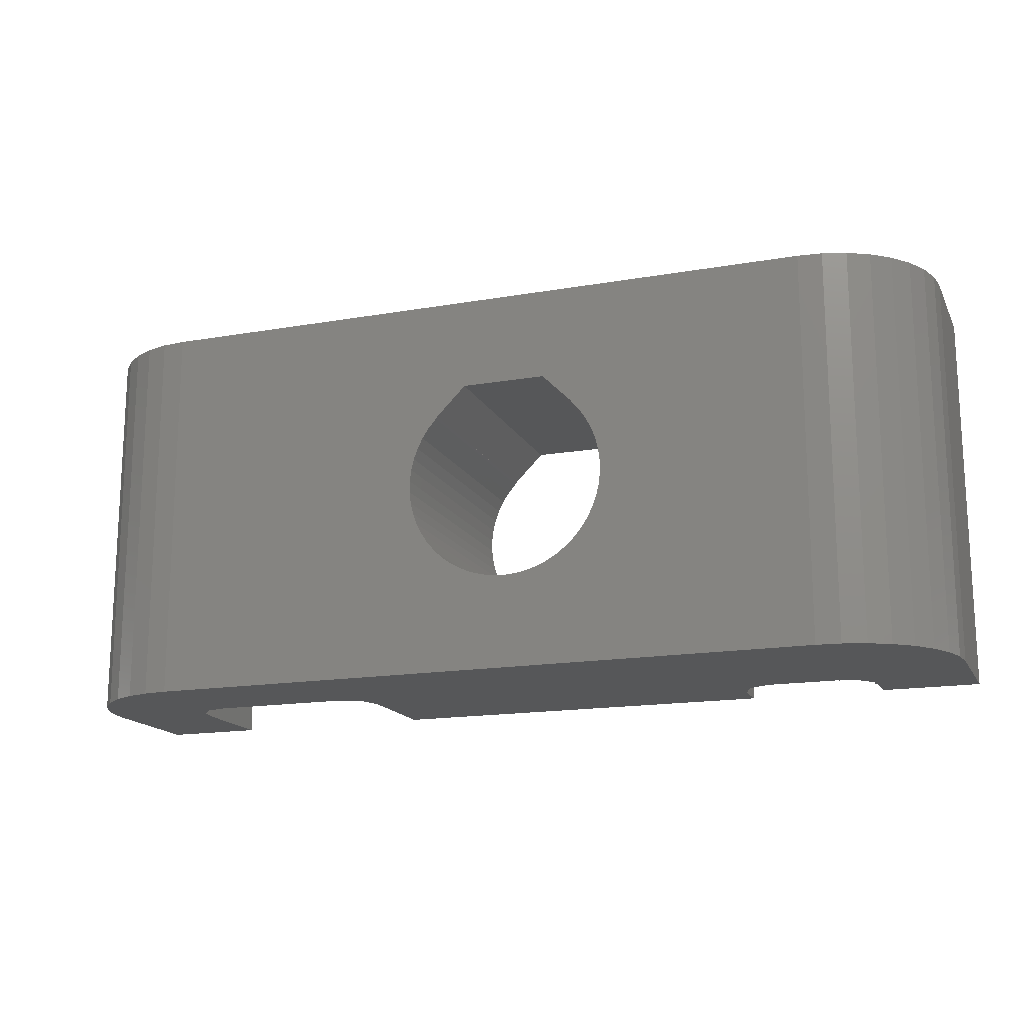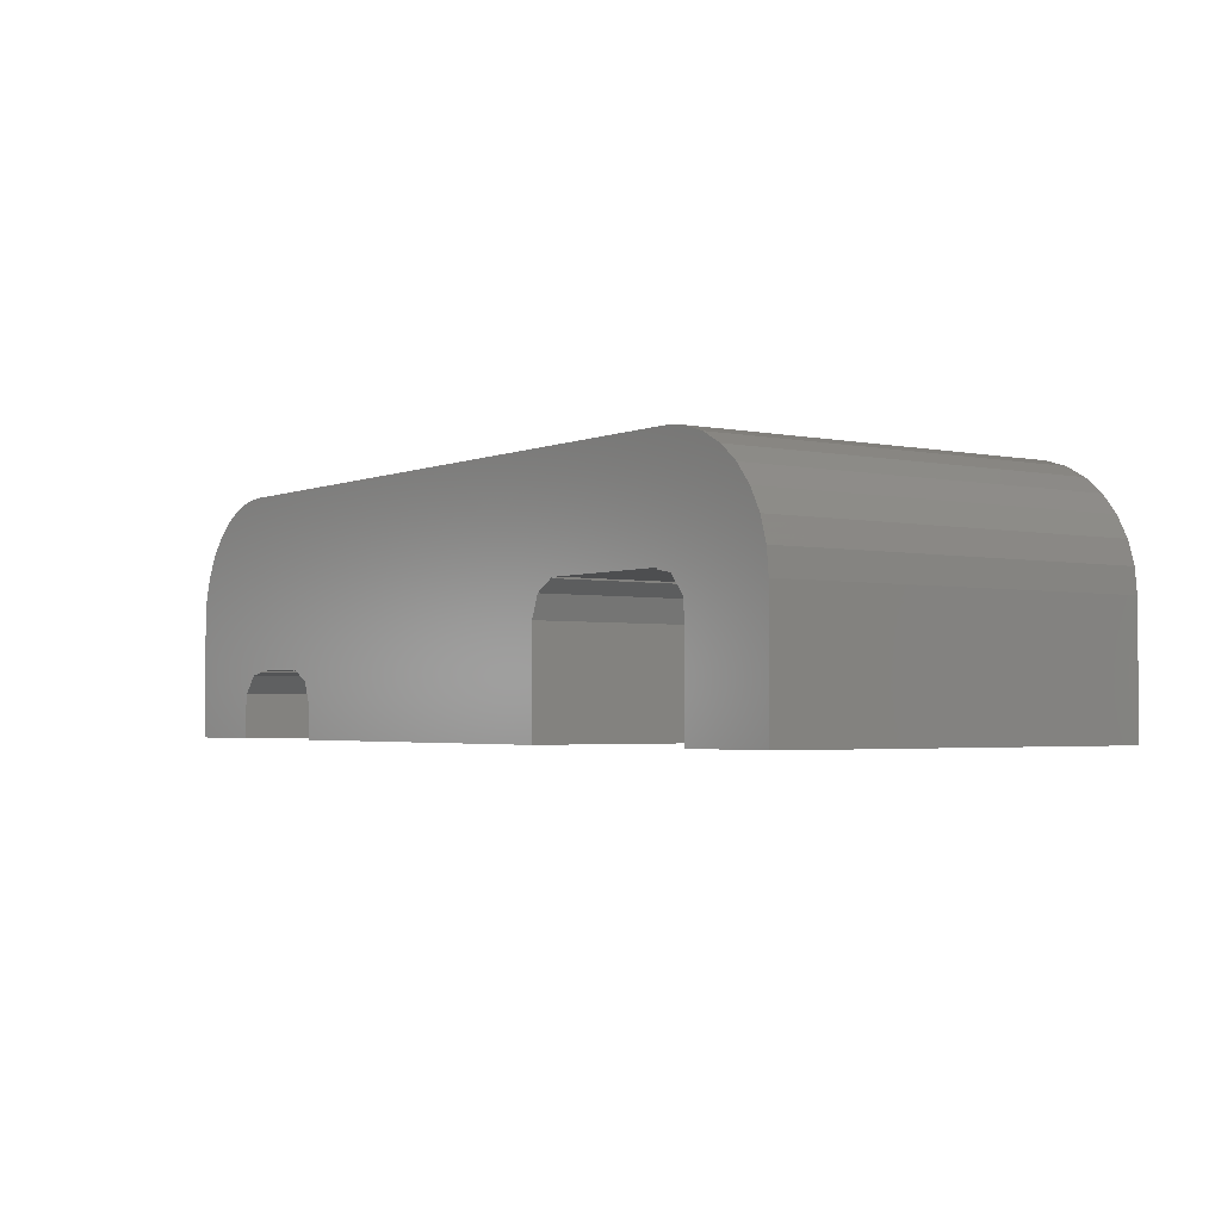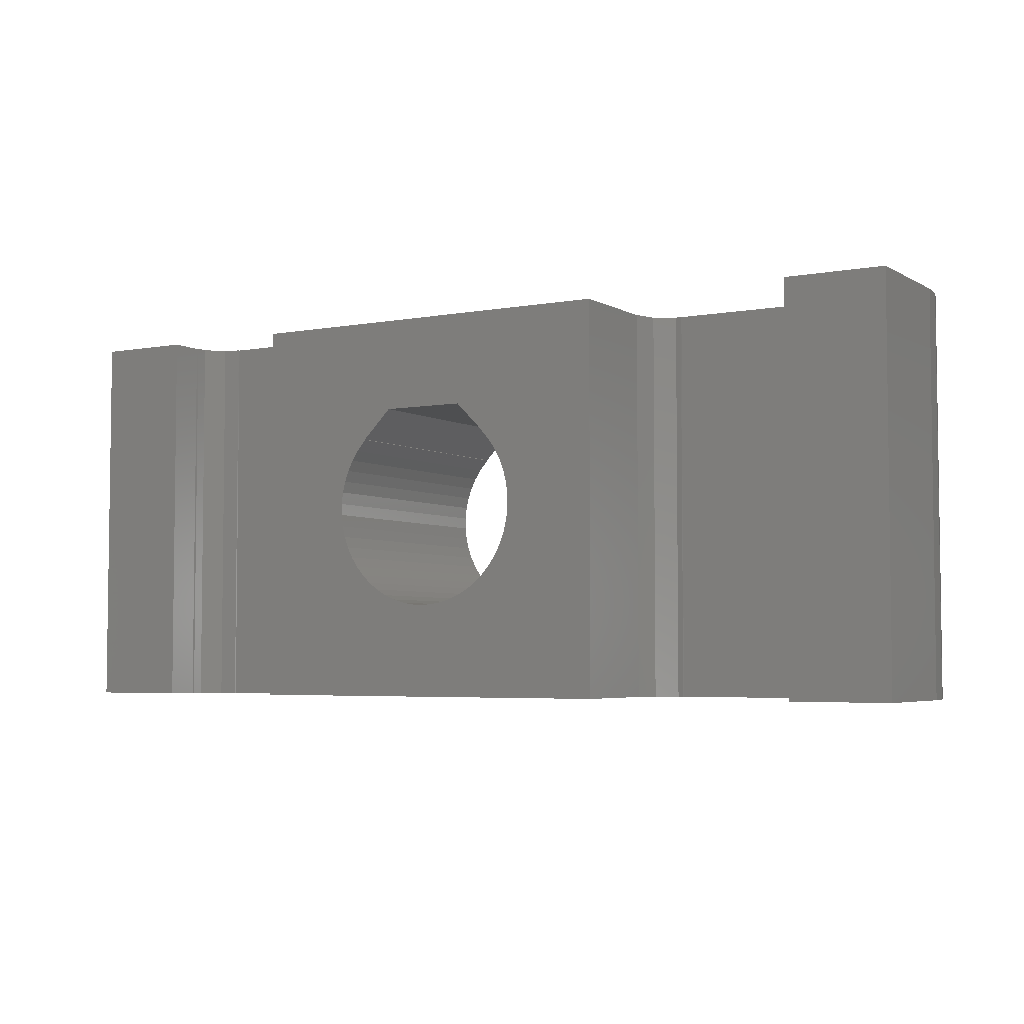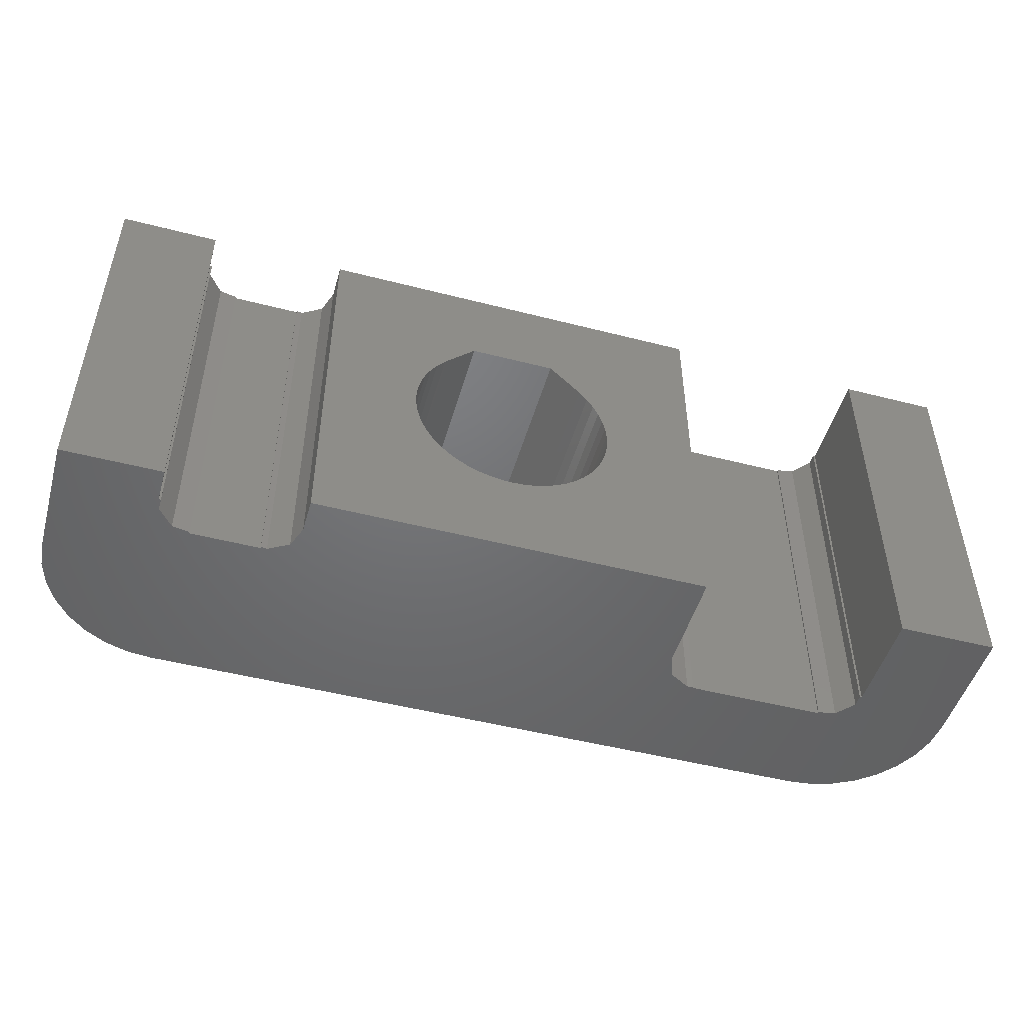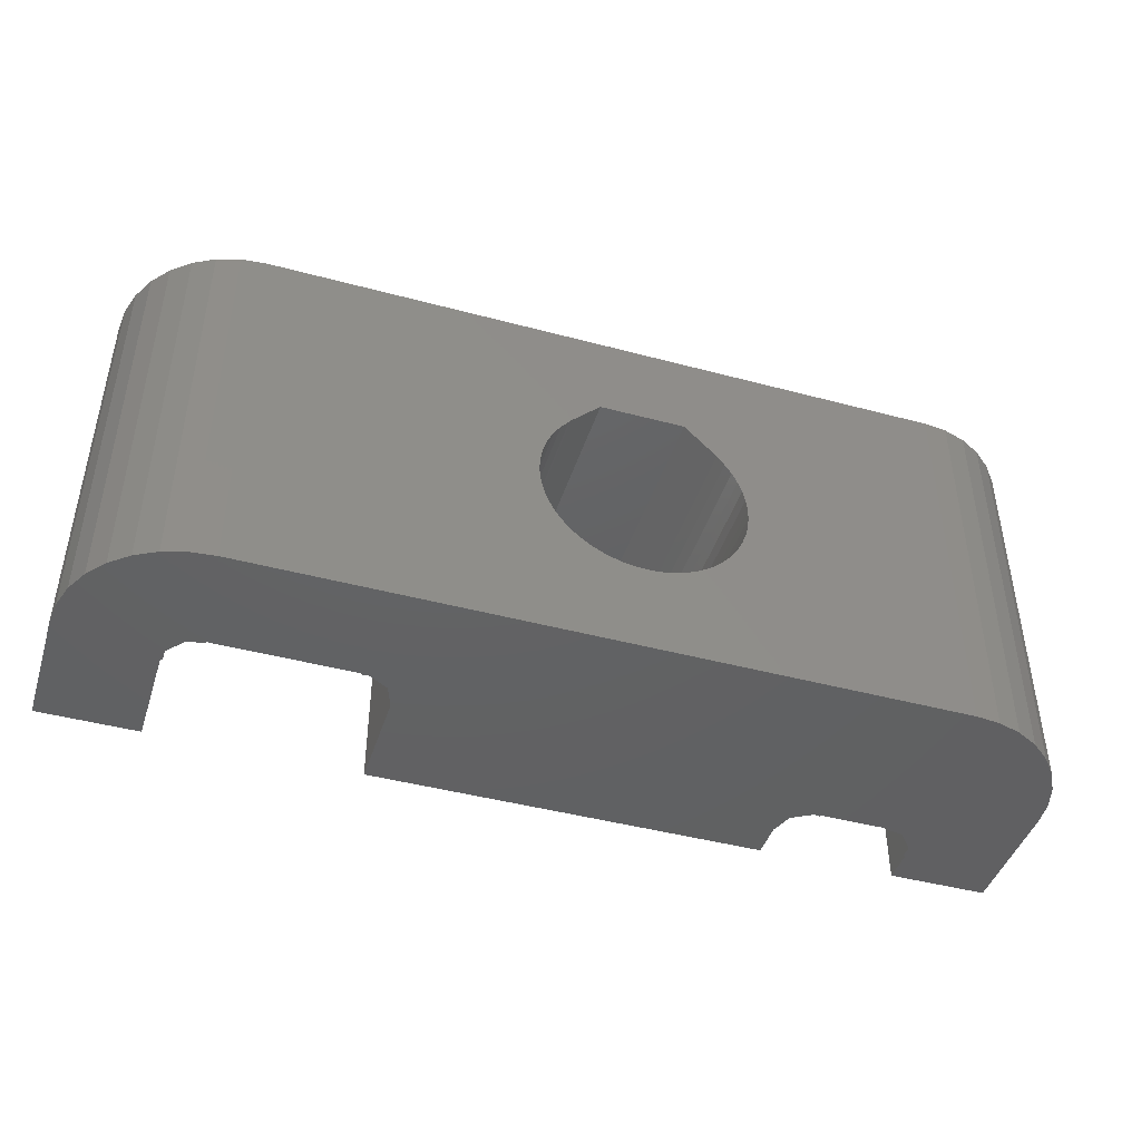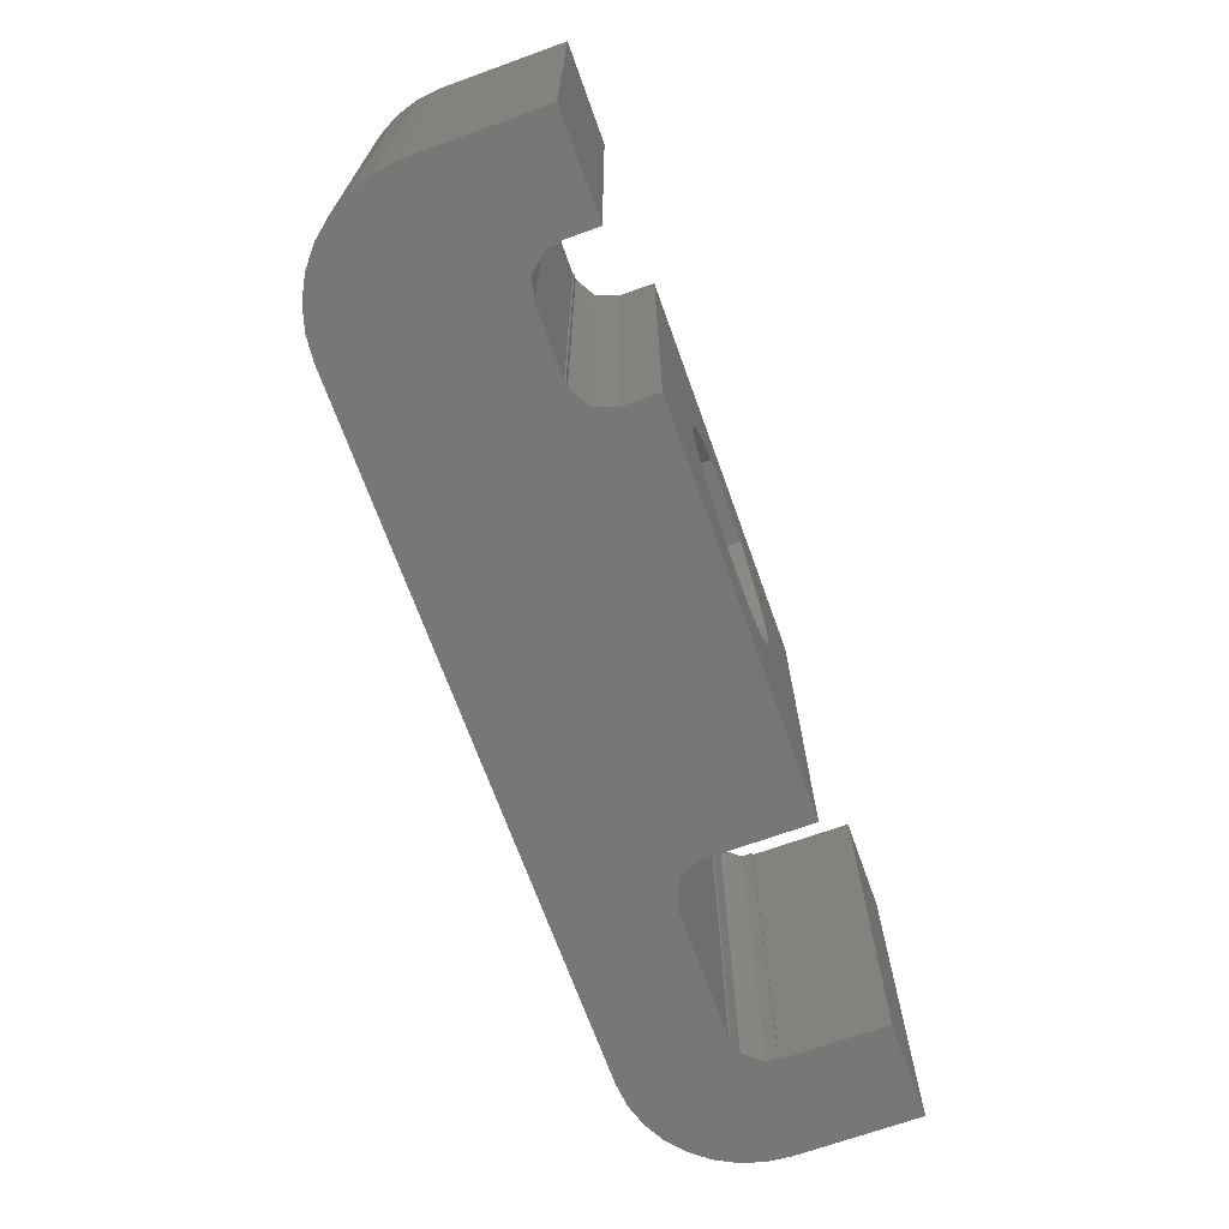
<metadata>
{"format":"stl","ext":"stl","renderer":"f3d","projection":"perspective","resolution":1024,"background":"white","views":[{"elev":-16.3,"azim":-160.3,"up":"+Z"},{"elev":-2.7,"azim":54.3,"up":"+Y"},{"elev":-4.4,"azim":30.9,"up":"+Z"},{"elev":-49.1,"azim":-15.9,"up":"+Z"},{"elev":-44.1,"azim":162.6,"up":"+Z"},{"elev":-69.3,"azim":-70.2,"up":"+Z"}]}
</metadata>
<code>
# stl→obj: 186 verts, 372 faces
v -0.2414 0 1.925
v 0 0 1.911
v -0.2414 5 1.925
v 0 5 1.911
v 7.7 5 0
v -0.4814 0 1.967
v -0.4814 5 1.967
v -0.7169 0 2.037
v -0.7169 5 2.037
v -0.87 0 6.1
v -0.87 5 6.1
v 0.87 0 6.1
v 4 0 8
v 0.87 5 6.1
v -0.9343 0 2.131
v -0.9343 5 2.131
v -1.151 0 2.257
v -1.151 5 2.257
v -1.343 0 2.4
v -1.343 5 2.4
v -1.485 0 5.485
v -1.476 0 5.476
v -1.485 5 5.485
v -1.476 5 5.476
v -1.513 0 5.441
v -1.513 5 5.441
v -1.518 0 2.564
v -1.518 5 2.564
v -1.676 0 2.753
v -1.676 5 2.753
v -1.677 0 5.246
v -1.677 5 5.246
v -1.81 0 2.956
v -1.81 5 2.956
v -1.81 0 5.044
v -1.81 5 5.044
v -1.919 0 3.174
v -1.919 5 3.174
v -1.919 0 4.826
v -1.919 5 4.826
v -2.001 0 3.401
v -2.001 5 3.401
v -2.001 0 4.599
v -2.001 5 4.599
v -2.057 0 3.634
v -2.057 5 3.634
v -2.057 0 4.366
v -2.057 5 4.366
v -2.086 0 3.881
v -2.086 5 3.881
v -2.086 0 4.119
v -2.086 5 4.119
v -4 0 0
v -4 0 8
v -4 0.7 0
v 4 2.1 0
v 0.2414 0 1.925
v 0.4814 0 1.967
v 0.7169 0 2.037
v 4 0 0
v -4 0.7 8
v 4.164 2.55 0
v 4.578 2.789 0
v 9.468 4.268 0
v -4.164 1.15 0
v -4.164 1.15 8
v 8.188 4.952 0
v 8.657 4.81 0
v 9.089 4.579 0
v -4.578 1.389 0
v -4.578 1.389 8
v -4.7 1.368 0
v -4.7 1.368 8
v -4.7 1.4 0
v -4.7 1.4 8
v -6.1 1.368 0
v -6.1 1.4 0
v -6.1 1.368 8
v -6.1 1.4 8
v -6.3 5 0
v -6.3 5 8
v 7.7 5 8
v -6.45 1.306 0
v -6.45 1.306 8
v -6.758 0.7 0
v -6.758 0.939 0
v -6.758 0.7 8
v -6.758 0.939 8
v -6.788 4.952 0
v -6.788 4.952 8
v -6.8 0 0
v -6.8 0.7 0
v -6.8 0 8
v -6.8 0.7 8
v -7.257 4.81 0
v -7.257 4.81 8
v -7.689 4.579 0
v -7.689 4.579 8
v -8.068 4.268 0
v -8.068 4.268 8
v -8.379 3.889 0
v -8.379 3.889 8
v -8.61 3.457 0
v -8.61 3.457 8
v -8.752 2.988 0
v -8.752 2.988 8
v -8.8 0 0
v -8.8 0 8
v -8.8 2.5 0
v -8.8 2.5 8
v 10.01 3.457 8
v 9.779 3.889 8
v 10.15 2.988 8
v 4 2.1 8
v 4.164 2.55 8
v 4.578 2.789 8
v 4.7 2.8 8
v 8.188 4.952 8
v 8.657 4.81 8
v 9.089 4.579 8
v 9.468 4.268 8
v 0.2414 5 1.925
v 0.4814 5 1.967
v 0.7169 5 2.037
v 0.9343 0 2.131
v 0.9343 5 2.131
v 1.485 0 5.485
v 1.485 5 5.485
v 1.151 0 2.257
v 1.151 5 2.257
v 1.343 0 2.4
v 1.343 5 2.4
v 1.518 0 2.564
v 1.518 5 2.564
v 1.476 0 5.476
v 1.476 5 5.476
v 1.513 0 5.441
v 1.513 5 5.441
v 1.677 0 5.246
v 1.677 5 5.246
v 1.676 0 2.753
v 1.676 5 2.753
v 1.81 0 2.956
v 1.81 5 2.956
v 1.81 0 5.044
v 1.81 5 5.044
v 1.919 0 3.174
v 1.919 0 4.826
v 1.919 5 3.174
v 1.919 5 4.826
v 2.001 0 3.401
v 2.001 0 4.599
v 2.001 5 3.401
v 2.001 5 4.599
v 10.01 3.457 0
v 10.15 2.988 0
v 10.2 2.5 0
v 10.2 2.5 8
v 10.2 0 0
v 10.2 0 8
v 2.057 0 3.634
v 2.057 0 4.366
v 2.057 5 3.634
v 2.057 5 4.366
v 2.086 0 3.881
v 2.086 0 4.119
v 2.086 5 3.881
v 2.086 5 4.119
v 4.7 2.768 0
v 4.7 2.8 0
v 4.7 2.768 8
v 7.5 2.8 0
v 9.779 3.889 0
v 7.5 2.8 8
v 7.5 2.768 0
v 7.85 2.706 0
v 7.5 2.768 8
v 7.85 2.706 8
v 8.158 2.339 0
v 8.158 2.339 8
v 8.158 2.1 0
v 8.2 2.1 0
v 8.158 2.1 8
v 8.2 2.1 8
v 8.2 0 0
v 8.2 0 8
f 1 2 3
f 3 2 4
f 3 4 5
f 6 1 7
f 7 1 3
f 7 3 5
f 8 6 9
f 9 6 7
f 10 11 12
f 10 12 13
f 11 14 12
f 15 8 16
f 16 8 9
f 17 15 18
f 18 15 16
f 19 17 20
f 20 17 18
f 21 22 23
f 21 23 10
f 23 11 10
f 23 22 24
f 25 26 22
f 26 24 22
f 27 19 28
f 28 19 20
f 29 27 30
f 30 27 28
f 31 32 25
f 32 26 25
f 33 29 34
f 35 36 31
f 34 29 30
f 36 32 31
f 37 33 38
f 39 40 35
f 38 33 34
f 40 36 35
f 41 37 42
f 43 44 39
f 42 37 38
f 44 40 39
f 45 41 46
f 47 48 43
f 46 41 42
f 48 44 43
f 49 45 50
f 49 50 51
f 51 50 52
f 51 52 47
f 50 45 46
f 52 48 47
f 53 1 6
f 53 6 8
f 53 8 15
f 53 15 17
f 53 17 19
f 53 19 27
f 53 27 29
f 53 29 33
f 53 33 37
f 53 37 41
f 53 41 45
f 53 45 49
f 53 49 54
f 53 54 55
f 53 55 56
f 53 2 1
f 53 57 2
f 53 58 57
f 53 59 58
f 53 60 59
f 53 56 60
f 54 10 13
f 54 22 21
f 54 21 10
f 54 25 22
f 54 31 25
f 54 35 31
f 54 39 35
f 54 43 39
f 54 47 43
f 54 49 51
f 54 51 47
f 54 61 55
f 54 13 61
f 55 62 56
f 55 63 62
f 55 64 63
f 65 55 66
f 65 5 67
f 65 67 68
f 65 68 69
f 65 69 64
f 65 64 55
f 66 55 61
f 66 61 13
f 70 65 71
f 71 65 66
f 71 66 13
f 72 70 73
f 72 73 74
f 72 74 70
f 73 70 71
f 73 71 75
f 73 75 74
f 76 77 78
f 78 77 79
f 77 74 79
f 79 74 75
f 80 7 5
f 80 9 7
f 80 16 9
f 80 18 16
f 80 20 18
f 80 28 20
f 80 30 28
f 80 34 30
f 80 38 34
f 80 42 38
f 80 46 42
f 80 50 46
f 80 52 50
f 80 65 70
f 80 70 74
f 80 74 77
f 80 81 52
f 80 5 65
f 81 11 23
f 81 24 26
f 81 23 24
f 81 26 32
f 81 32 36
f 81 36 40
f 81 40 44
f 81 44 48
f 81 48 52
f 81 14 11
f 81 82 14
f 83 76 84
f 83 77 76
f 83 80 77
f 84 76 78
f 85 86 87
f 87 86 88
f 86 80 83
f 86 83 88
f 88 83 84
f 89 80 86
f 89 90 80
f 90 81 80
f 91 92 93
f 93 92 94
f 92 85 94
f 92 86 85
f 92 89 86
f 94 85 87
f 95 89 92
f 95 92 91
f 95 96 89
f 96 90 89
f 97 95 91
f 97 98 95
f 98 96 95
f 99 97 91
f 99 100 97
f 100 98 97
f 101 99 91
f 101 102 99
f 102 100 99
f 103 101 91
f 103 104 101
f 104 102 101
f 105 103 91
f 105 106 103
f 106 104 103
f 107 91 108
f 107 108 109
f 107 109 91
f 108 91 93
f 108 93 110
f 108 110 109
f 109 105 91
f 109 110 105
f 110 71 13
f 110 75 71
f 110 78 79
f 110 79 75
f 110 81 90
f 110 84 78
f 110 87 88
f 110 88 84
f 110 90 96
f 110 93 94
f 110 94 87
f 110 96 98
f 110 98 100
f 110 100 102
f 110 102 104
f 110 104 106
f 110 106 105
f 110 111 112
f 110 113 111
f 110 13 114
f 110 114 115
f 110 115 116
f 110 116 117
f 110 117 113
f 110 82 81
f 110 118 82
f 110 119 118
f 110 120 119
f 110 121 120
f 110 112 121
f 2 57 4
f 4 57 122
f 4 122 5
f 57 58 122
f 122 58 123
f 122 123 5
f 58 59 123
f 123 59 124
f 123 124 5
f 59 125 124
f 59 60 125
f 124 125 126
f 124 126 5
f 12 14 127
f 12 127 13
f 14 128 127
f 14 82 128
f 125 129 126
f 125 60 129
f 126 129 130
f 126 130 5
f 129 131 130
f 129 60 131
f 130 131 132
f 130 132 5
f 131 133 132
f 131 60 133
f 132 133 134
f 132 134 5
f 135 136 137
f 135 127 136
f 135 137 127
f 136 127 128
f 136 128 82
f 136 138 137
f 136 82 138
f 127 137 13
f 137 138 139
f 137 139 13
f 138 140 139
f 138 82 140
f 133 141 134
f 133 60 141
f 134 141 142
f 134 142 5
f 141 143 142
f 141 60 143
f 142 143 144
f 142 144 5
f 139 140 145
f 139 145 13
f 140 146 145
f 140 82 146
f 143 147 144
f 143 60 147
f 145 146 148
f 145 148 13
f 144 147 149
f 144 149 5
f 146 150 148
f 146 82 150
f 147 151 149
f 147 60 151
f 148 150 152
f 148 152 60
f 148 60 13
f 149 151 153
f 149 153 5
f 150 154 152
f 150 82 154
f 155 111 156
f 111 113 156
f 156 113 157
f 113 158 157
f 159 157 160
f 160 157 158
f 151 161 153
f 151 60 161
f 152 154 162
f 152 162 60
f 153 161 163
f 153 163 82
f 153 82 5
f 154 164 162
f 154 82 164
f 161 165 163
f 161 60 165
f 162 164 166
f 162 166 60
f 163 165 167
f 163 167 82
f 164 168 166
f 164 82 168
f 165 166 167
f 165 60 166
f 166 168 167
f 167 168 82
f 60 56 13
f 13 56 114
f 56 62 114
f 114 62 115
f 62 63 115
f 115 63 116
f 63 169 116
f 63 170 169
f 63 64 170
f 116 169 171
f 116 171 117
f 169 170 171
f 171 170 117
f 170 155 172
f 170 172 117
f 170 64 173
f 170 173 155
f 117 172 174
f 117 174 113
f 175 155 176
f 175 177 172
f 175 172 155
f 175 176 177
f 177 174 172
f 177 176 178
f 177 178 174
f 174 158 113
f 174 178 158
f 5 82 67
f 82 118 67
f 176 155 156
f 176 156 179
f 176 179 178
f 178 160 158
f 178 179 180
f 178 180 160
f 181 157 182
f 181 183 179
f 181 179 157
f 181 182 183
f 183 180 179
f 183 182 184
f 183 184 180
f 179 156 157
f 180 184 160
f 67 118 68
f 118 119 68
f 185 159 186
f 185 157 159
f 185 186 182
f 185 182 157
f 186 159 160
f 186 160 184
f 186 184 182
f 68 119 69
f 119 120 69
f 69 120 64
f 120 121 64
f 64 121 173
f 121 112 173
f 173 112 155
f 112 111 155

</code>
